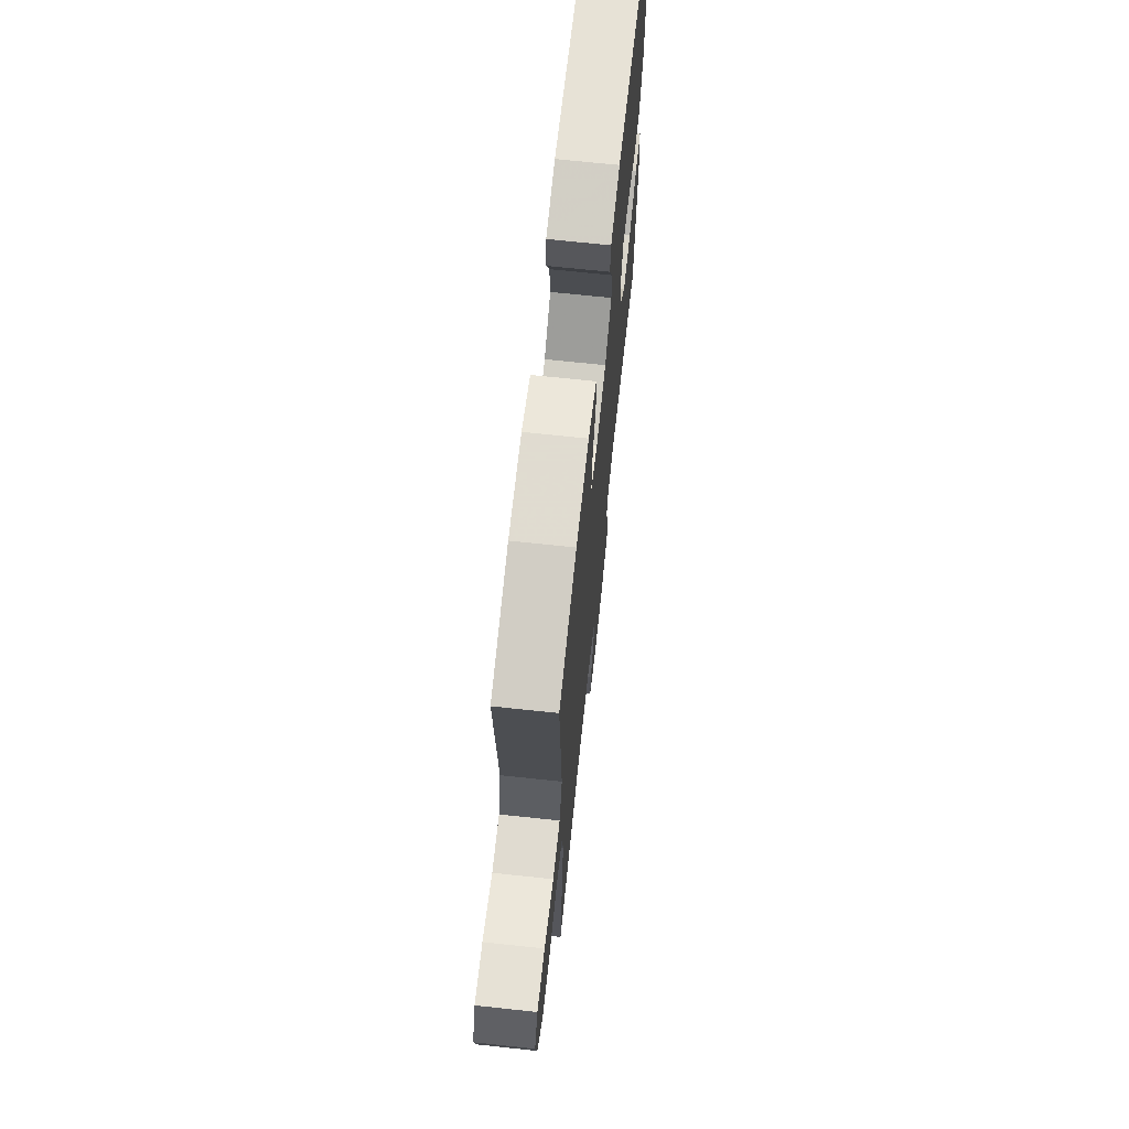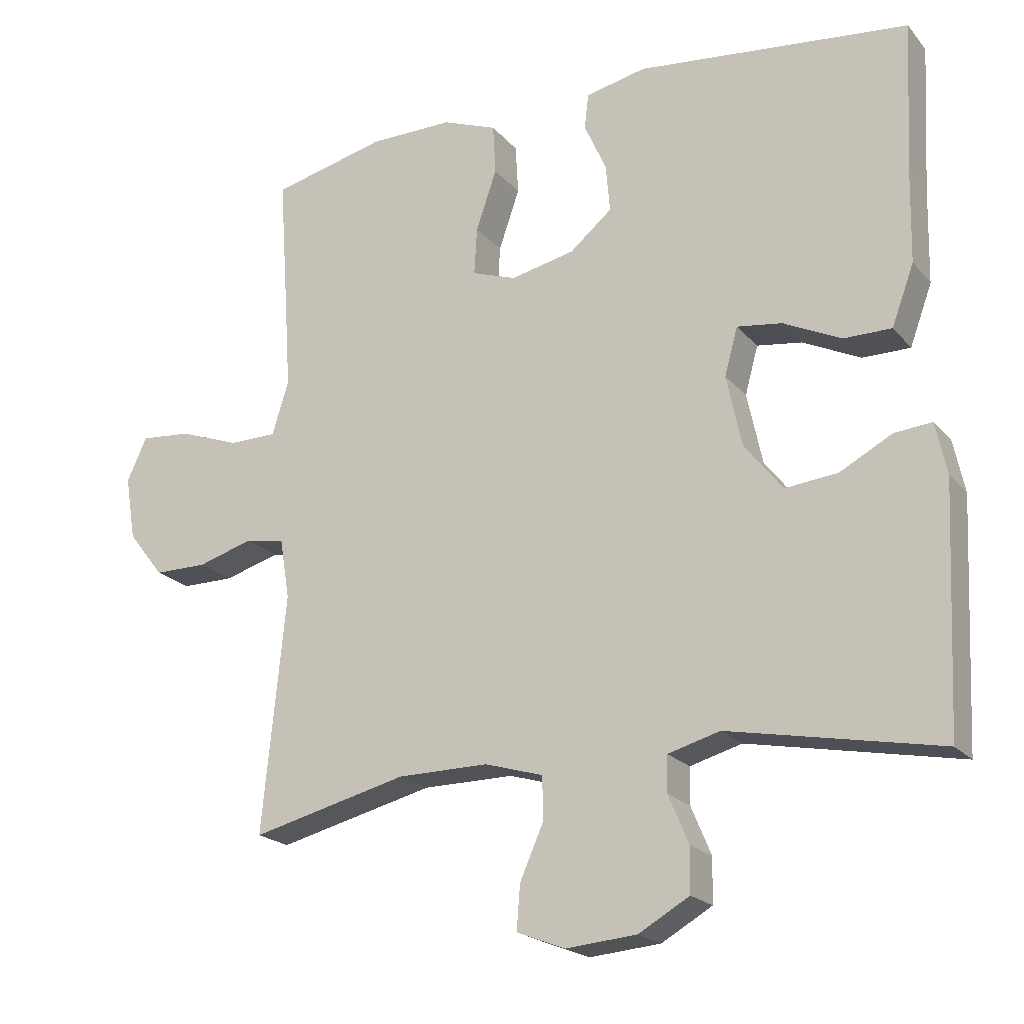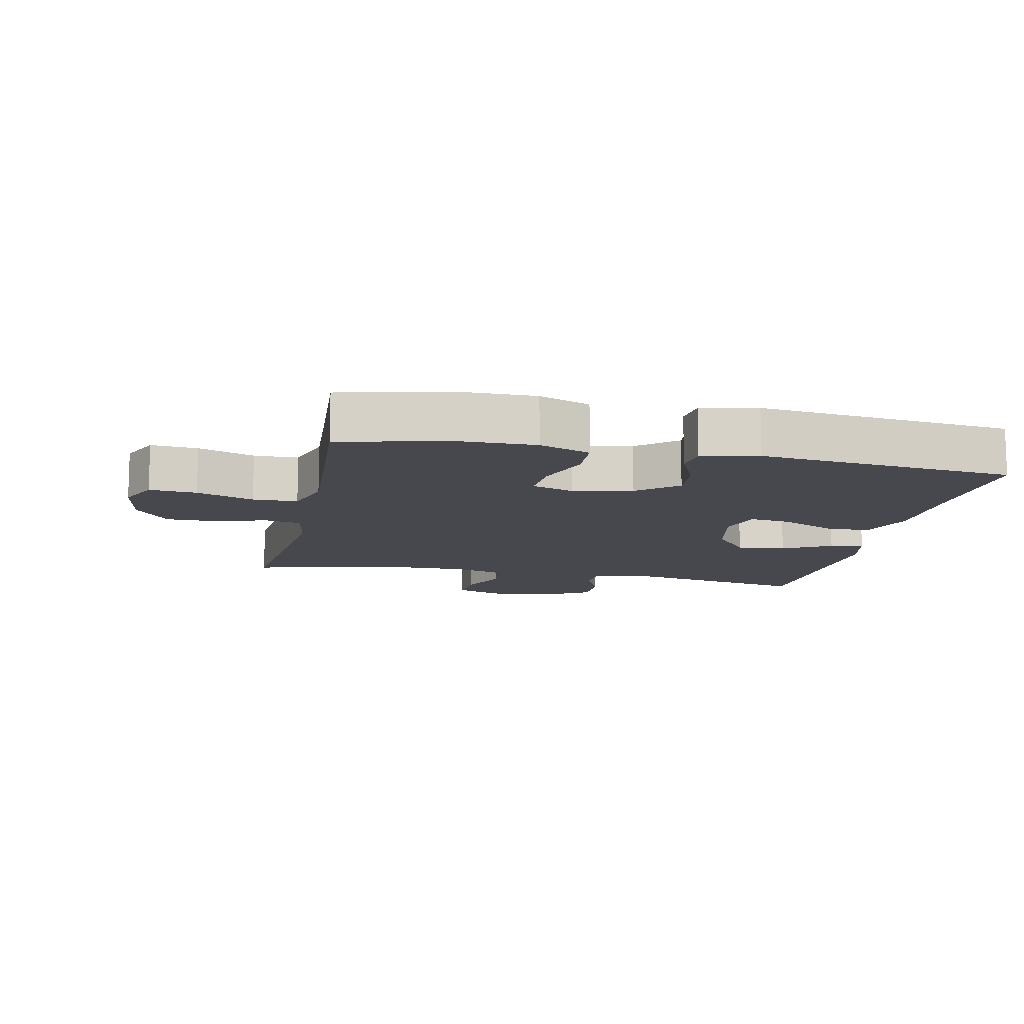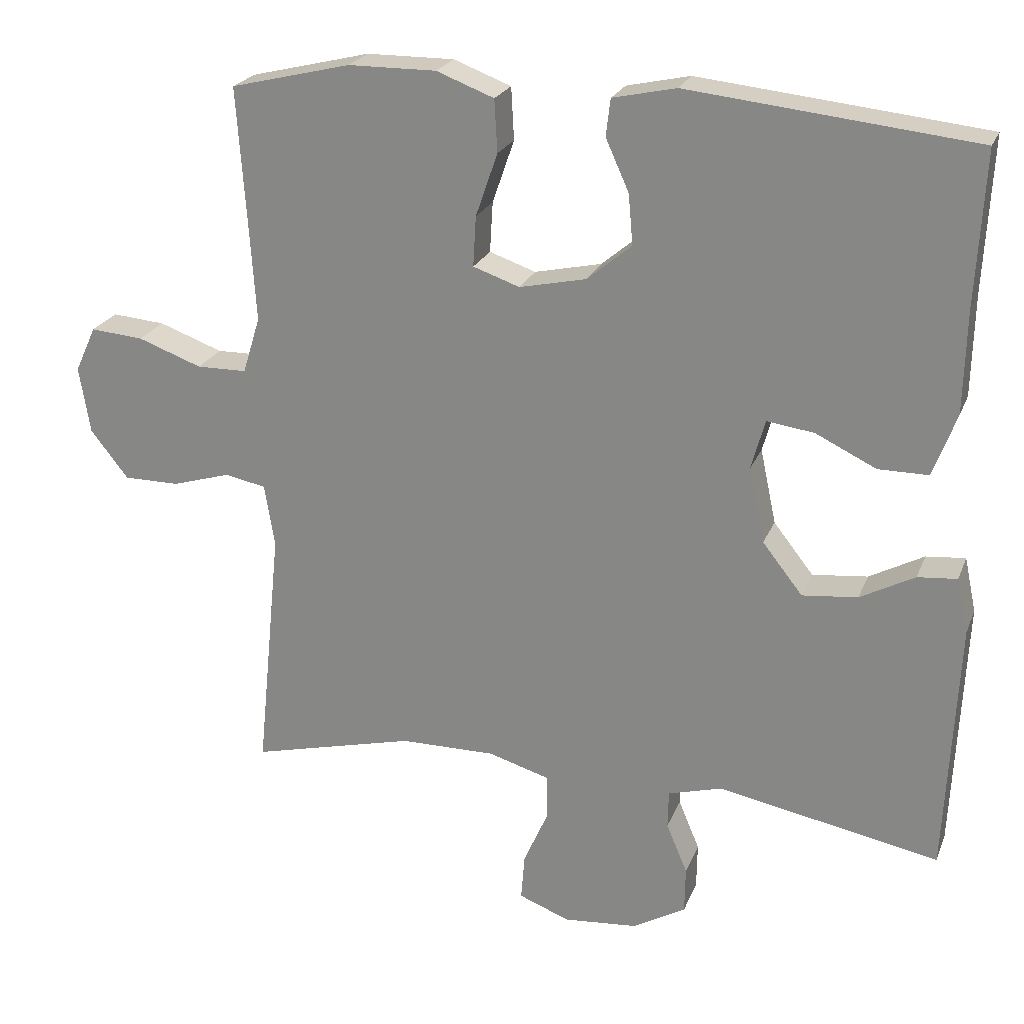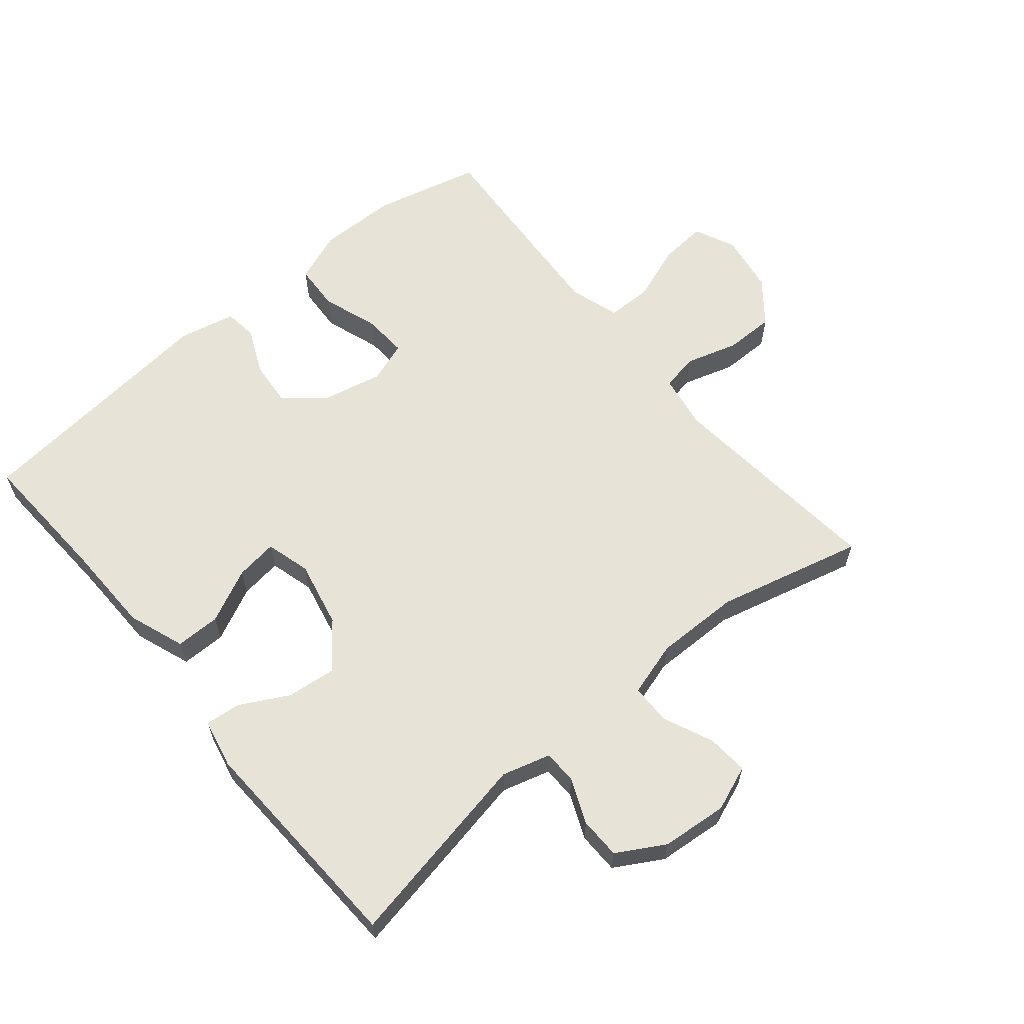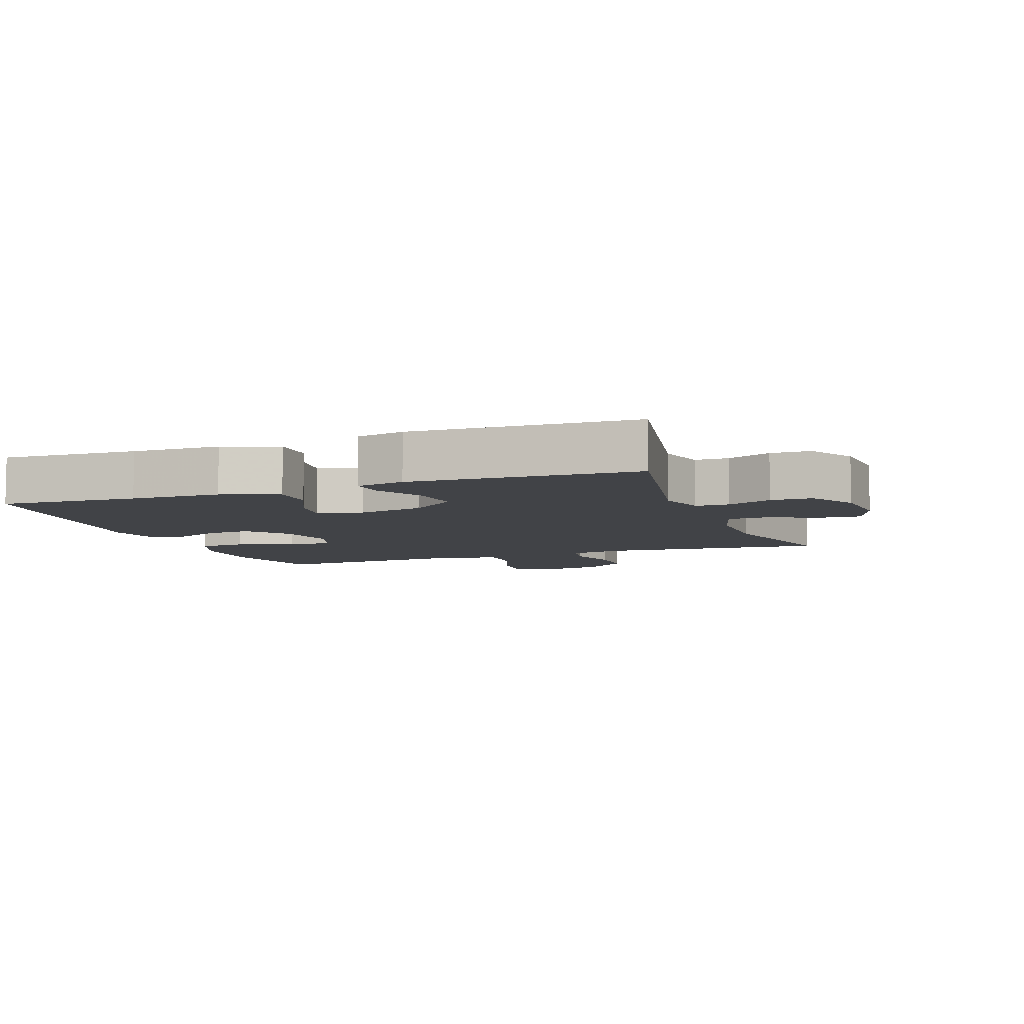
<metadata>
{"format":"obj","ext":"obj","renderer":"f3d","projection":"perspective","resolution":1024,"background":"white","views":[{"elev":69.3,"azim":-83.9,"up":"+Z"},{"elev":-20.4,"azim":28.1,"up":"+Z"},{"elev":-11.7,"azim":-11.9,"up":"+Y"},{"elev":23.0,"azim":18.0,"up":"+Z"},{"elev":61.7,"azim":140.3,"up":"+Y"},{"elev":-7.0,"azim":110.2,"up":"+Y"}]}
</metadata>
<code>
v 0.5 0.07 0.5
v 0.489 0.07 0.288
v 0.486 0.07 0.15
v 0.454 0.07 0.063
v 0.385 0.07 0.063
v 0.302 0.07 0.103
v 0.237 0.07 0.112
v 0.218 0.07 0.043
v 0.24 0.07 -0.06
v 0.295 0.07 -0.13
v 0.371 0.07 -0.122
v 0.446 0.07 -0.082
v 0.5 0.07 -0.077
v 0.516 0.07 -0.152
v 0.5 0.07 -0.5
v 0.196 0.07 -0.441
v 0.121 0.07 -0.462
v 0.12 0.07 -0.514
v 0.149 0.07 -0.583
v 0.148 0.07 -0.647
v 0.075 0.07 -0.689
v -0.027 0.07 -0.698
v -0.097 0.07 -0.671
v -0.092 0.07 -0.607
v -0.058 0.07 -0.53
v -0.059 0.07 -0.468
v -0.143 0.07 -0.443
v -0.274 0.07 -0.444
v -0.5 0.07 -0.5
v -0.466 0.07 -0.158
v -0.48 0.07 -0.072
v -0.537 0.07 -0.061
v -0.617 0.07 -0.085
v -0.694 0.07 -0.085
v -0.746 0.07 -0.019
v -0.761 0.07 0.073
v -0.732 0.07 0.136
v -0.659 0.07 0.13
v -0.571 0.07 0.098
v -0.502 0.07 0.099
v -0.478 0.07 0.177
v -0.486 0.07 0.299
v -0.5 0.07 0.5
v -0.335 0.07 0.54
v -0.214 0.07 0.541
v -0.135 0.07 0.511
v -0.131 0.07 0.439
v -0.161 0.07 0.352
v -0.165 0.07 0.283
v -0.101 0.07 0.261
v -0.009 0.07 0.281
v 0.052 0.07 0.332
v 0.046 0.07 0.401
v 0.014 0.07 0.472
v 0.02 0.07 0.523
v 0.107 0.07 0.542
v 0.5 0 0.5
v 0.489 0 0.288
v 0.486 0 0.15
v 0.454 0 0.063
v 0.385 0 0.063
v 0.302 0 0.103
v 0.237 0 0.112
v 0.218 0 0.043
v 0.24 0 -0.06
v 0.295 0 -0.13
v 0.371 0 -0.122
v 0.446 0 -0.082
v 0.5 0 -0.077
v 0.516 0 -0.152
v 0.5 0 -0.5
v 0.196 0 -0.441
v 0.121 0 -0.462
v 0.12 0 -0.514
v 0.149 0 -0.583
v 0.148 0 -0.647
v 0.075 0 -0.689
v -0.027 0 -0.698
v -0.097 0 -0.671
v -0.092 0 -0.607
v -0.058 0 -0.53
v -0.059 0 -0.468
v -0.143 0 -0.443
v -0.274 0 -0.444
v -0.5 0 -0.5
v -0.466 0 -0.158
v -0.48 0 -0.072
v -0.537 0 -0.061
v -0.617 0 -0.085
v -0.694 0 -0.085
v -0.746 0 -0.019
v -0.761 0 0.073
v -0.732 0 0.136
v -0.659 0 0.13
v -0.571 0 0.098
v -0.502 0 0.099
v -0.478 0 0.177
v -0.486 0 0.299
v -0.5 0 0.5
v -0.335 0 0.54
v -0.214 0 0.541
v -0.135 0 0.511
v -0.131 0 0.439
v -0.161 0 0.352
v -0.165 0 0.283
v -0.101 0 0.261
v -0.009 0 0.281
v 0.052 0 0.332
v 0.046 0 0.401
v 0.014 0 0.472
v 0.02 0 0.523
v 0.107 0 0.542
f 56 1 2
f 55 56 2
f 54 55 2
f 53 54 2
f 4 5 6
f 3 4 6
f 2 3 6
f 53 2 6
f 52 53 6
f 51 52 6 7
f 50 51 7 8
f 49 50 8 9
f 46 47 48
f 45 46 48
f 44 45 48
f 43 44 48
f 42 43 48
f 41 42 48 49
f 49 9 10
f 41 49 10
f 40 41 10
f 37 38 39
f 36 37 39
f 35 36 39
f 34 35 39
f 33 34 39
f 32 33 39
f 39 40 10
f 32 39 10
f 31 32 10
f 28 29 30
f 30 31 10
f 28 30 10
f 27 28 10
f 23 24 25
f 22 23 25
f 21 22 25
f 20 21 25
f 19 20 25
f 18 19 25
f 17 18 25 26
f 27 10 11
f 26 27 11
f 17 26 11
f 16 17 11
f 14 15 16
f 13 14 16
f 12 13 16
f 11 12 16
f 58 57 112
f 58 112 111
f 58 111 110
f 58 110 109
f 62 61 60
f 62 60 59
f 62 59 58
f 62 58 109
f 62 109 108
f 63 62 108 107
f 64 63 107 106
f 65 64 106 105
f 104 103 102
f 104 102 101
f 104 101 100
f 104 100 99
f 104 99 98
f 105 104 98 97
f 66 65 105
f 66 105 97
f 66 97 96
f 95 94 93
f 95 93 92
f 95 92 91
f 95 91 90
f 95 90 89
f 95 89 88
f 66 96 95
f 66 95 88
f 66 88 87
f 86 85 84
f 66 87 86
f 66 86 84
f 66 84 83
f 81 80 79
f 81 79 78
f 81 78 77
f 81 77 76
f 81 76 75
f 81 75 74
f 82 81 74 73
f 67 66 83
f 67 83 82
f 67 82 73
f 67 73 72
f 72 71 70
f 72 70 69
f 72 69 68
f 72 68 67
f 1 57 58 2
f 2 58 59 3
f 3 59 60 4
f 4 60 61 5
f 5 61 62 6
f 6 62 63 7
f 7 63 64 8
f 8 64 65 9
f 9 65 66 10
f 10 66 67 11
f 11 67 68 12
f 12 68 69 13
f 13 69 70 14
f 14 70 71 15
f 15 71 72 16
f 16 72 73 17
f 17 73 74 18
f 18 74 75 19
f 19 75 76 20
f 20 76 77 21
f 21 77 78 22
f 22 78 79 23
f 23 79 80 24
f 24 80 81 25
f 25 81 82 26
f 26 82 83 27
f 27 83 84 28
f 28 84 85 29
f 29 85 86 30
f 30 86 87 31
f 31 87 88 32
f 32 88 89 33
f 33 89 90 34
f 34 90 91 35
f 35 91 92 36
f 36 92 93 37
f 37 93 94 38
f 38 94 95 39
f 39 95 96 40
f 40 96 97 41
f 41 97 98 42
f 42 98 99 43
f 43 99 100 44
f 44 100 101 45
f 45 101 102 46
f 46 102 103 47
f 47 103 104 48
f 48 104 105 49
f 49 105 106 50
f 50 106 107 51
f 51 107 108 52
f 52 108 109 53
f 53 109 110 54
f 54 110 111 55
f 55 111 112 56
f 56 112 57 1

</code>
